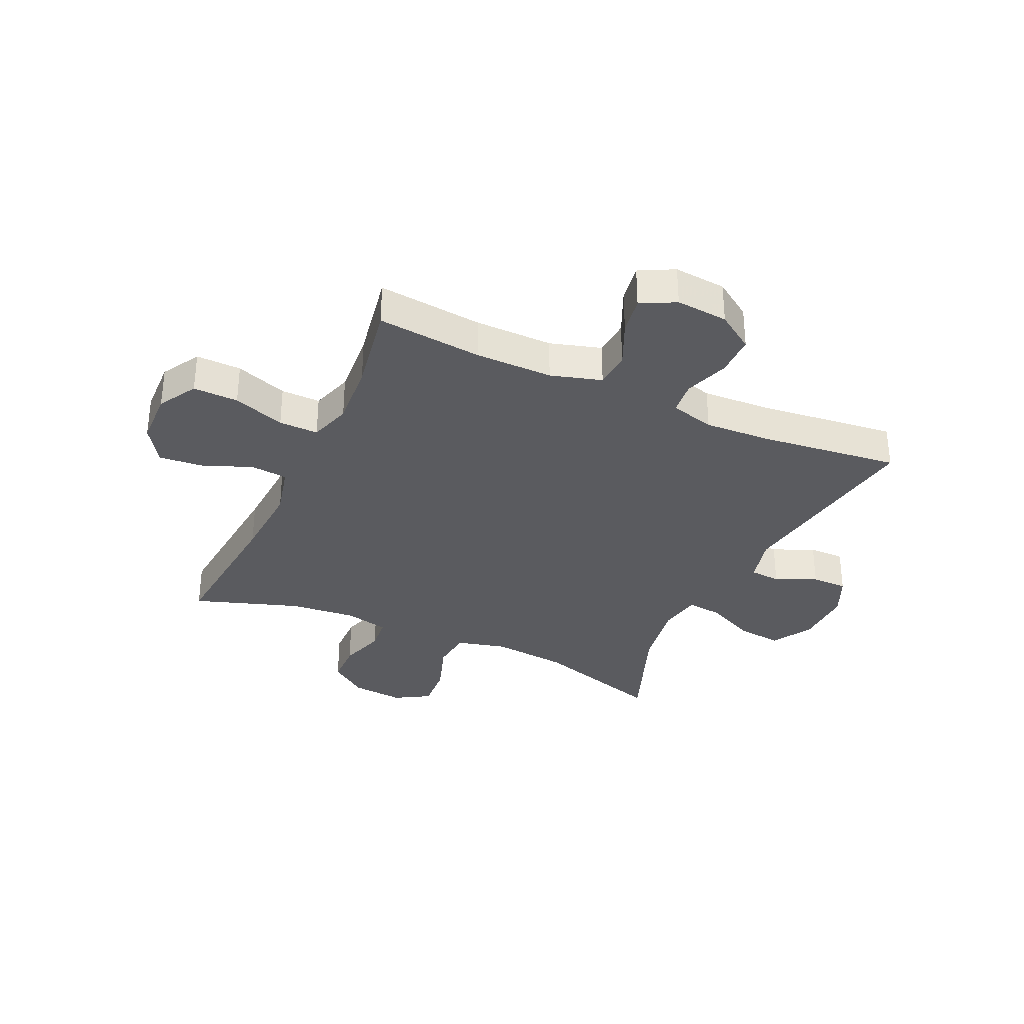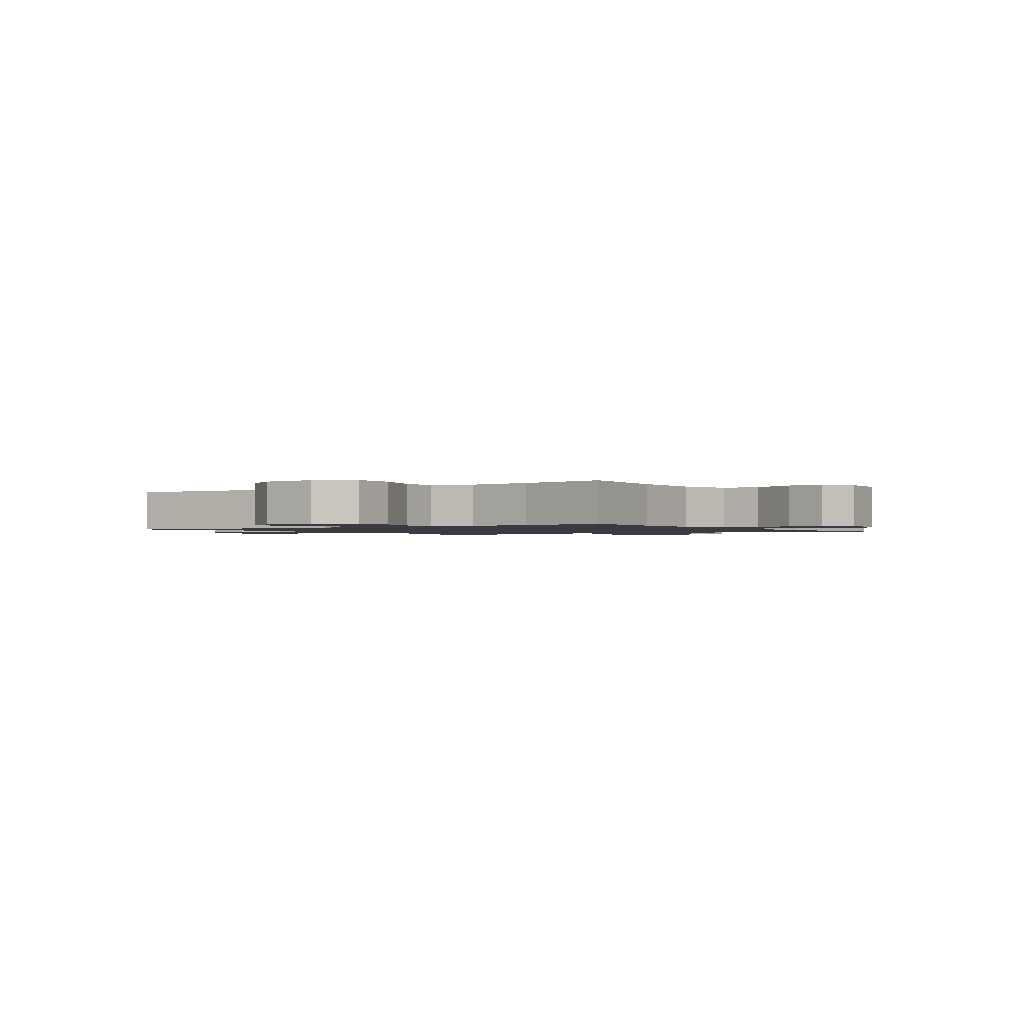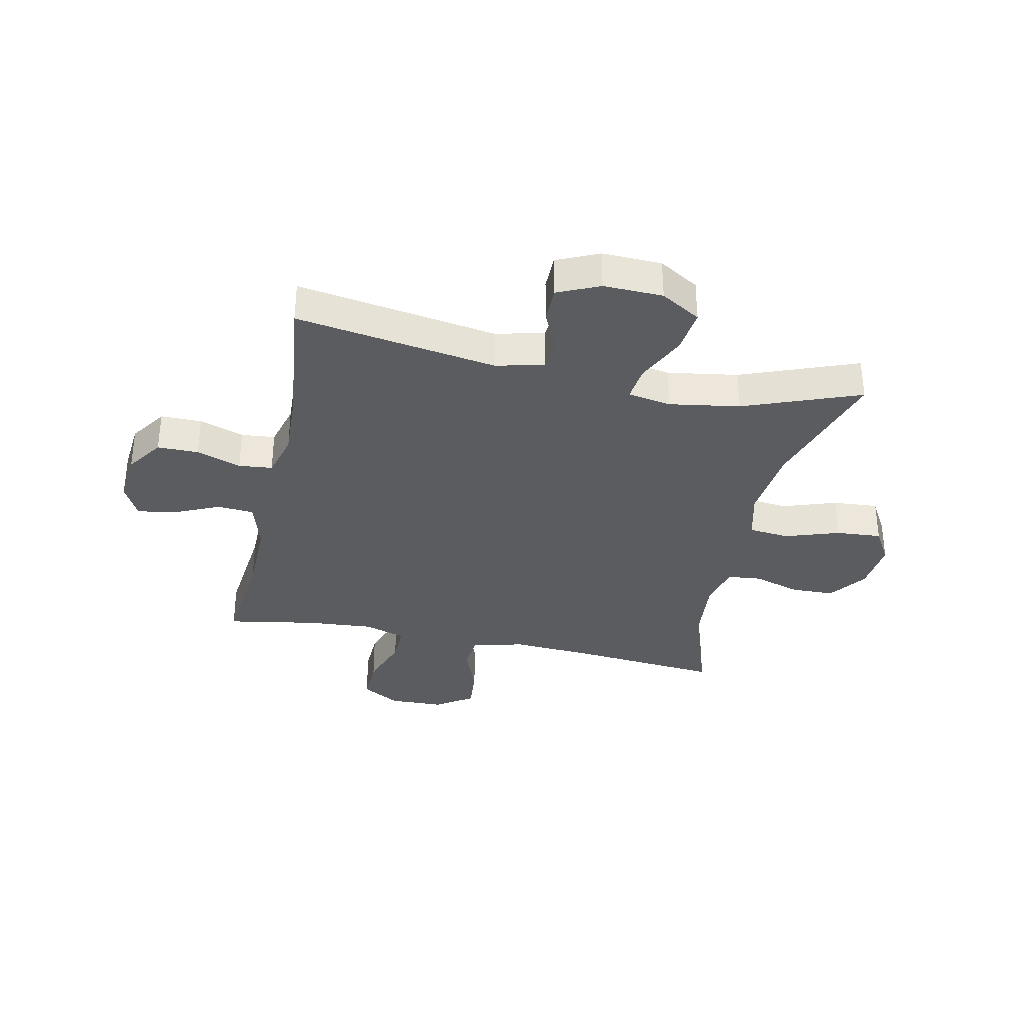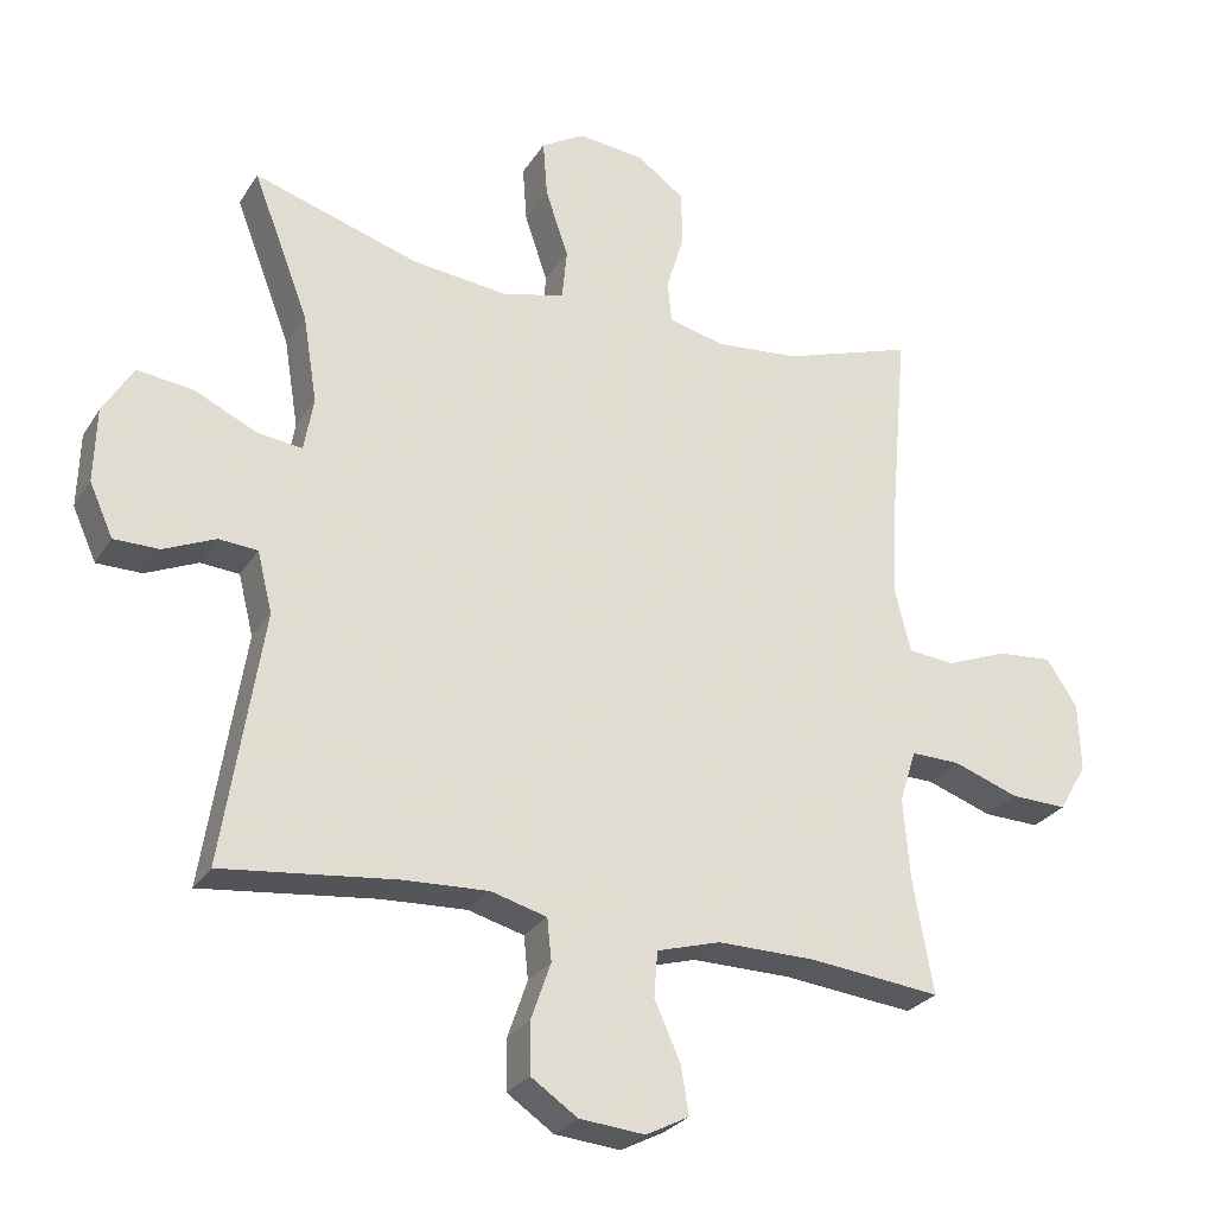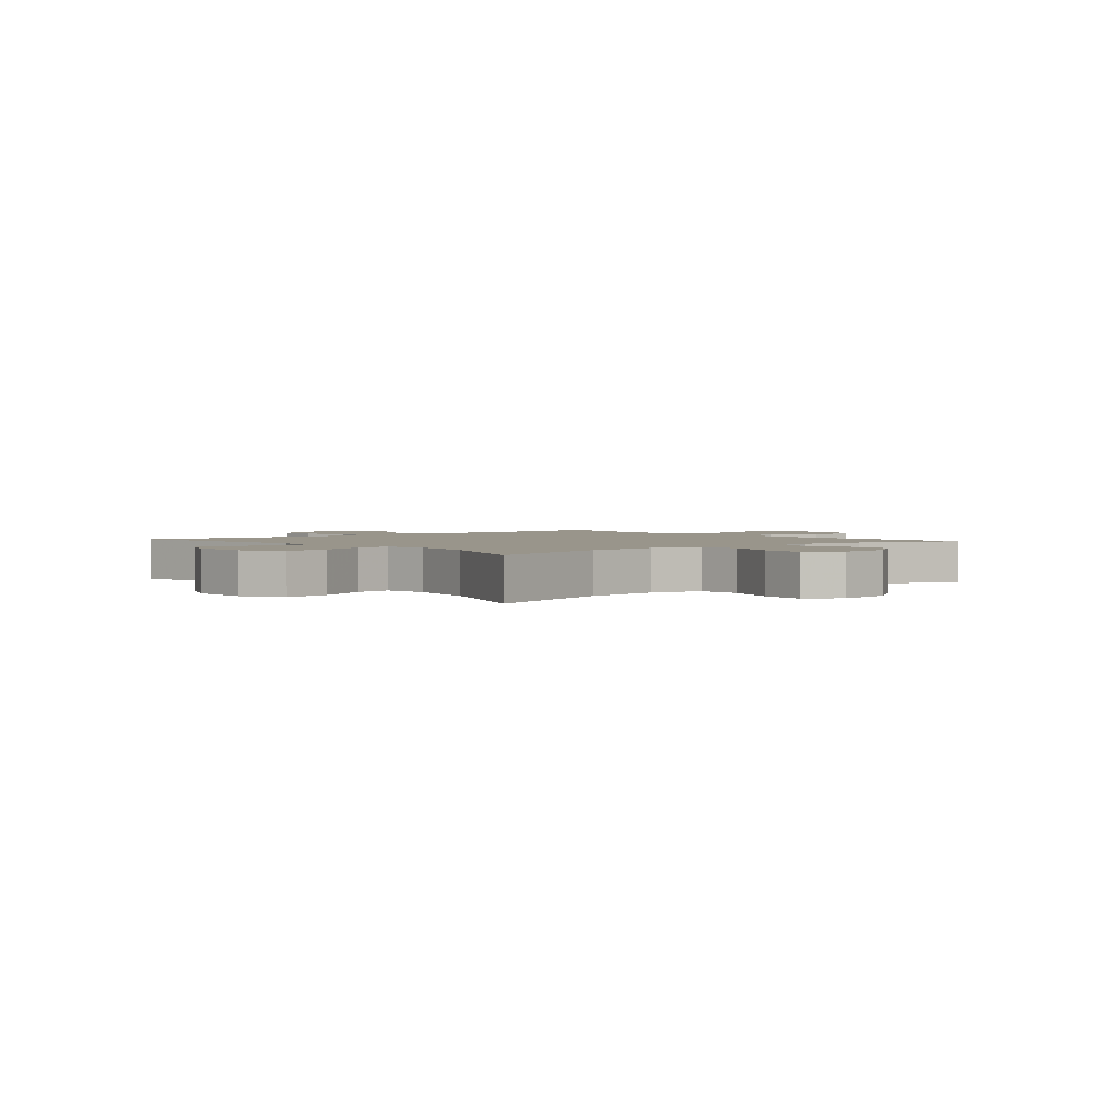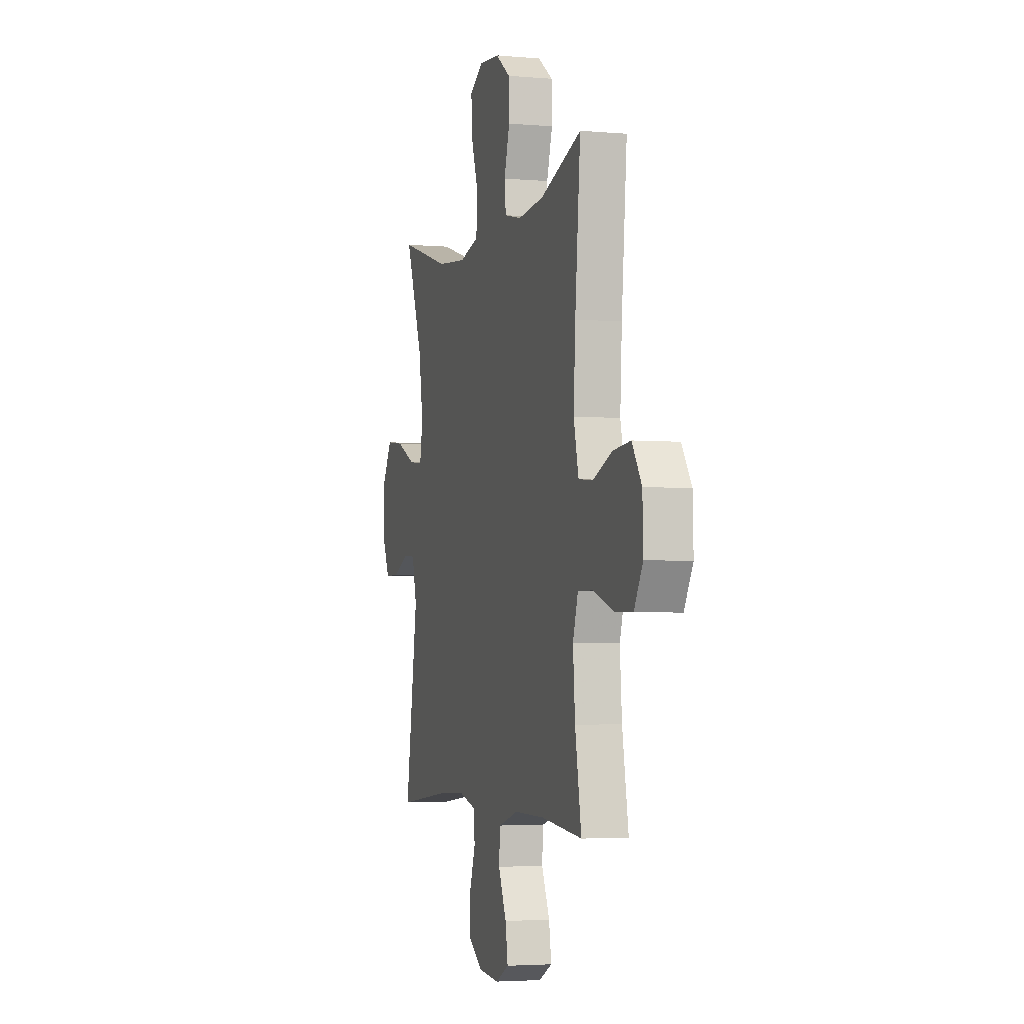
<metadata>
{"format":"obj","ext":"obj","renderer":"f3d","projection":"perspective","resolution":1024,"background":"white","views":[{"elev":-33.2,"azim":155.4,"up":"+Y"},{"elev":-1.4,"azim":124.5,"up":"+Y"},{"elev":-34.0,"azim":-102.1,"up":"+Y"},{"elev":-27.4,"azim":-25.8,"up":"+Z"},{"elev":2.2,"azim":-40.1,"up":"+Y"},{"elev":-3.6,"azim":73.6,"up":"+Z"}]}
</metadata>
<code>
v 0.5 0.07 -0.5
v 0.316 0.07 -0.481
v 0.18 0.07 -0.48
v 0.091 0.07 -0.506
v 0.086 0.07 -0.57
v 0.122 0.07 -0.65
v 0.133 0.07 -0.717
v 0.073 0.07 -0.748
v -0.018 0.07 -0.74
v -0.083 0.07 -0.696
v -0.083 0.07 -0.624
v -0.056 0.07 -0.546
v -0.062 0.07 -0.487
v -0.14 0.07 -0.466
v -0.258 0.07 -0.472
v -0.5 0.07 -0.5
v -0.445 0.07 -0.148
v -0.466 0.07 -0.064
v -0.52 0.07 -0.06
v -0.592 0.07 -0.092
v -0.655 0.07 -0.092
v -0.688 0.07 -0.019
v -0.685 0.07 0.085
v -0.643 0.07 0.155
v -0.565 0.07 0.146
v -0.477 0.07 0.105
v -0.415 0.07 0.098
v -0.402 0.07 0.174
v -0.422 0.07 0.297
v -0.5 0.07 0.5
v -0.269 0.07 0.429
v -0.136 0.07 0.415
v -0.049 0.07 0.437
v -0.042 0.07 0.509
v -0.074 0.07 0.603
v -0.08 0.07 0.683
v -0.019 0.07 0.719
v 0.073 0.07 0.71
v 0.139 0.07 0.662
v 0.141 0.07 0.586
v 0.116 0.07 0.504
v 0.122 0.07 0.445
v 0.199 0.07 0.427
v 0.316 0.07 0.438
v 0.5 0.07 0.5
v 0.476 0.07 0.233
v 0.468 0.07 0.095
v 0.49 0.07 0.004
v 0.555 0.07 -0.002
v 0.641 0.07 0.032
v 0.718 0.07 0.039
v 0.761 0.07 -0.026
v 0.764 0.07 -0.122
v 0.725 0.07 -0.189
v 0.646 0.07 -0.187
v 0.555 0.07 -0.155
v 0.486 0.07 -0.154
v 0.463 0.07 -0.227
v 0.472 0.07 -0.342
v 0.5 0 -0.5
v 0.316 0 -0.481
v 0.18 0 -0.48
v 0.091 0 -0.506
v 0.086 0 -0.57
v 0.122 0 -0.65
v 0.133 0 -0.717
v 0.073 0 -0.748
v -0.018 0 -0.74
v -0.083 0 -0.696
v -0.083 0 -0.624
v -0.056 0 -0.546
v -0.062 0 -0.487
v -0.14 0 -0.466
v -0.258 0 -0.472
v -0.5 0 -0.5
v -0.445 0 -0.148
v -0.466 0 -0.064
v -0.52 0 -0.06
v -0.592 0 -0.092
v -0.655 0 -0.092
v -0.688 0 -0.019
v -0.685 0 0.085
v -0.643 0 0.155
v -0.565 0 0.146
v -0.477 0 0.105
v -0.415 0 0.098
v -0.402 0 0.174
v -0.422 0 0.297
v -0.5 0 0.5
v -0.269 0 0.429
v -0.136 0 0.415
v -0.049 0 0.437
v -0.042 0 0.509
v -0.074 0 0.603
v -0.08 0 0.683
v -0.019 0 0.719
v 0.073 0 0.71
v 0.139 0 0.662
v 0.141 0 0.586
v 0.116 0 0.504
v 0.122 0 0.445
v 0.199 0 0.427
v 0.316 0 0.438
v 0.5 0 0.5
v 0.476 0 0.233
v 0.468 0 0.095
v 0.49 0 0.004
v 0.555 0 -0.002
v 0.641 0 0.032
v 0.718 0 0.039
v 0.761 0 -0.026
v 0.764 0 -0.122
v 0.725 0 -0.189
v 0.646 0 -0.187
v 0.555 0 -0.155
v 0.486 0 -0.154
v 0.463 0 -0.227
v 0.472 0 -0.342
f 54 55 56
f 53 54 56
f 52 53 56
f 51 52 56
f 50 51 56
f 49 50 56
f 48 49 56 57
f 47 48 57 58
f 44 45 46
f 43 44 46 47
f 42 43 47 58
f 39 40 41
f 38 39 41
f 37 38 41
f 36 37 41
f 35 36 41
f 34 35 41
f 33 34 41 42
f 42 58 59
f 33 42 59
f 32 33 59
f 29 30 31
f 59 1 2
f 32 59 2
f 31 32 2
f 29 31 2
f 28 29 2
f 24 25 26
f 23 24 26
f 22 23 26
f 21 22 26
f 20 21 26
f 19 20 26
f 18 19 26 27
f 15 16 17
f 17 18 27
f 15 17 27
f 14 15 27
f 10 11 12
f 9 10 12
f 8 9 12
f 7 8 12
f 6 7 12
f 5 6 12
f 4 5 12 13
f 14 27 28
f 13 14 28
f 4 13 28
f 3 4 28
f 2 3 28
f 115 114 113
f 115 113 112
f 115 112 111
f 115 111 110
f 115 110 109
f 115 109 108
f 116 115 108 107
f 117 116 107 106
f 105 104 103
f 106 105 103 102
f 117 106 102 101
f 100 99 98
f 100 98 97
f 100 97 96
f 100 96 95
f 100 95 94
f 100 94 93
f 101 100 93 92
f 118 117 101
f 118 101 92
f 118 92 91
f 90 89 88
f 61 60 118
f 61 118 91
f 61 91 90
f 61 90 88
f 61 88 87
f 85 84 83
f 85 83 82
f 85 82 81
f 85 81 80
f 85 80 79
f 85 79 78
f 86 85 78 77
f 76 75 74
f 86 77 76
f 86 76 74
f 86 74 73
f 71 70 69
f 71 69 68
f 71 68 67
f 71 67 66
f 71 66 65
f 71 65 64
f 72 71 64 63
f 87 86 73
f 87 73 72
f 87 72 63
f 87 63 62
f 87 62 61
f 1 60 61 2
f 2 61 62 3
f 3 62 63 4
f 4 63 64 5
f 5 64 65 6
f 6 65 66 7
f 7 66 67 8
f 8 67 68 9
f 9 68 69 10
f 10 69 70 11
f 11 70 71 12
f 12 71 72 13
f 13 72 73 14
f 14 73 74 15
f 15 74 75 16
f 16 75 76 17
f 17 76 77 18
f 18 77 78 19
f 19 78 79 20
f 20 79 80 21
f 21 80 81 22
f 22 81 82 23
f 23 82 83 24
f 24 83 84 25
f 25 84 85 26
f 26 85 86 27
f 27 86 87 28
f 28 87 88 29
f 29 88 89 30
f 30 89 90 31
f 31 90 91 32
f 32 91 92 33
f 33 92 93 34
f 34 93 94 35
f 35 94 95 36
f 36 95 96 37
f 37 96 97 38
f 38 97 98 39
f 39 98 99 40
f 40 99 100 41
f 41 100 101 42
f 42 101 102 43
f 43 102 103 44
f 44 103 104 45
f 45 104 105 46
f 46 105 106 47
f 47 106 107 48
f 48 107 108 49
f 49 108 109 50
f 50 109 110 51
f 51 110 111 52
f 52 111 112 53
f 53 112 113 54
f 54 113 114 55
f 55 114 115 56
f 56 115 116 57
f 57 116 117 58
f 58 117 118 59
f 59 118 60 1

</code>
